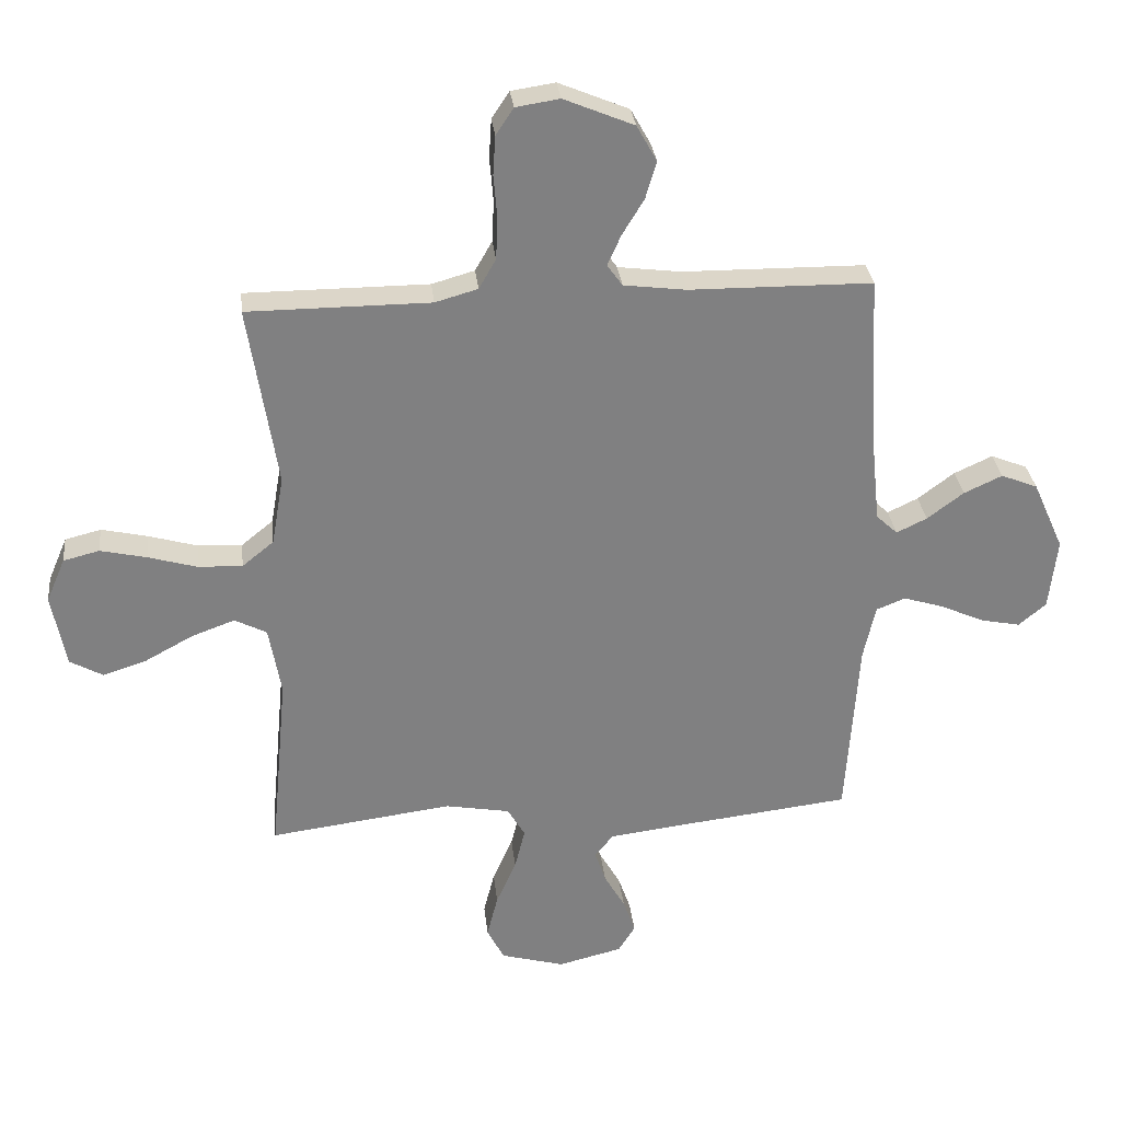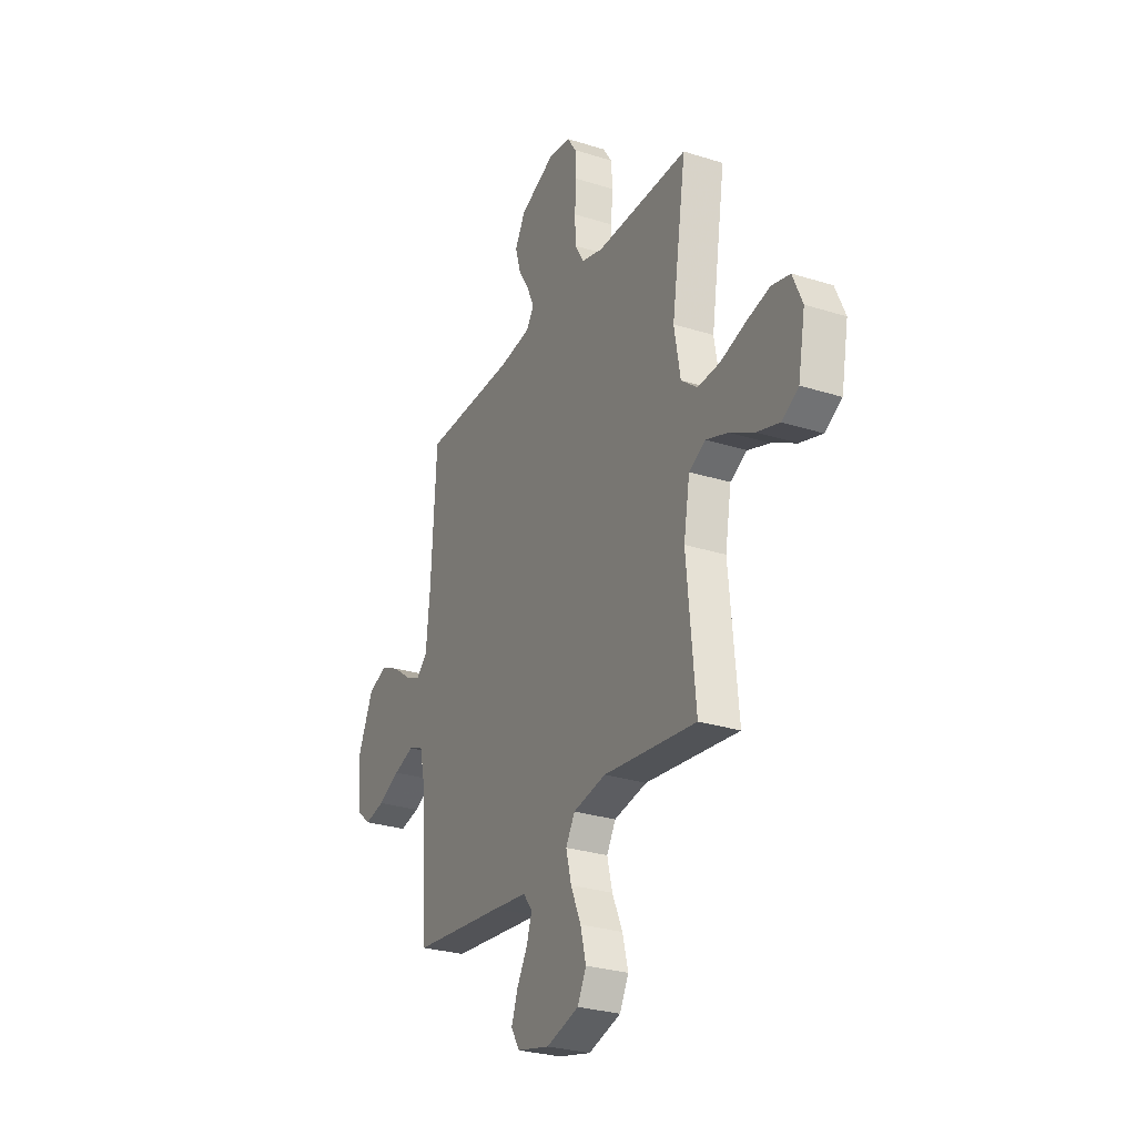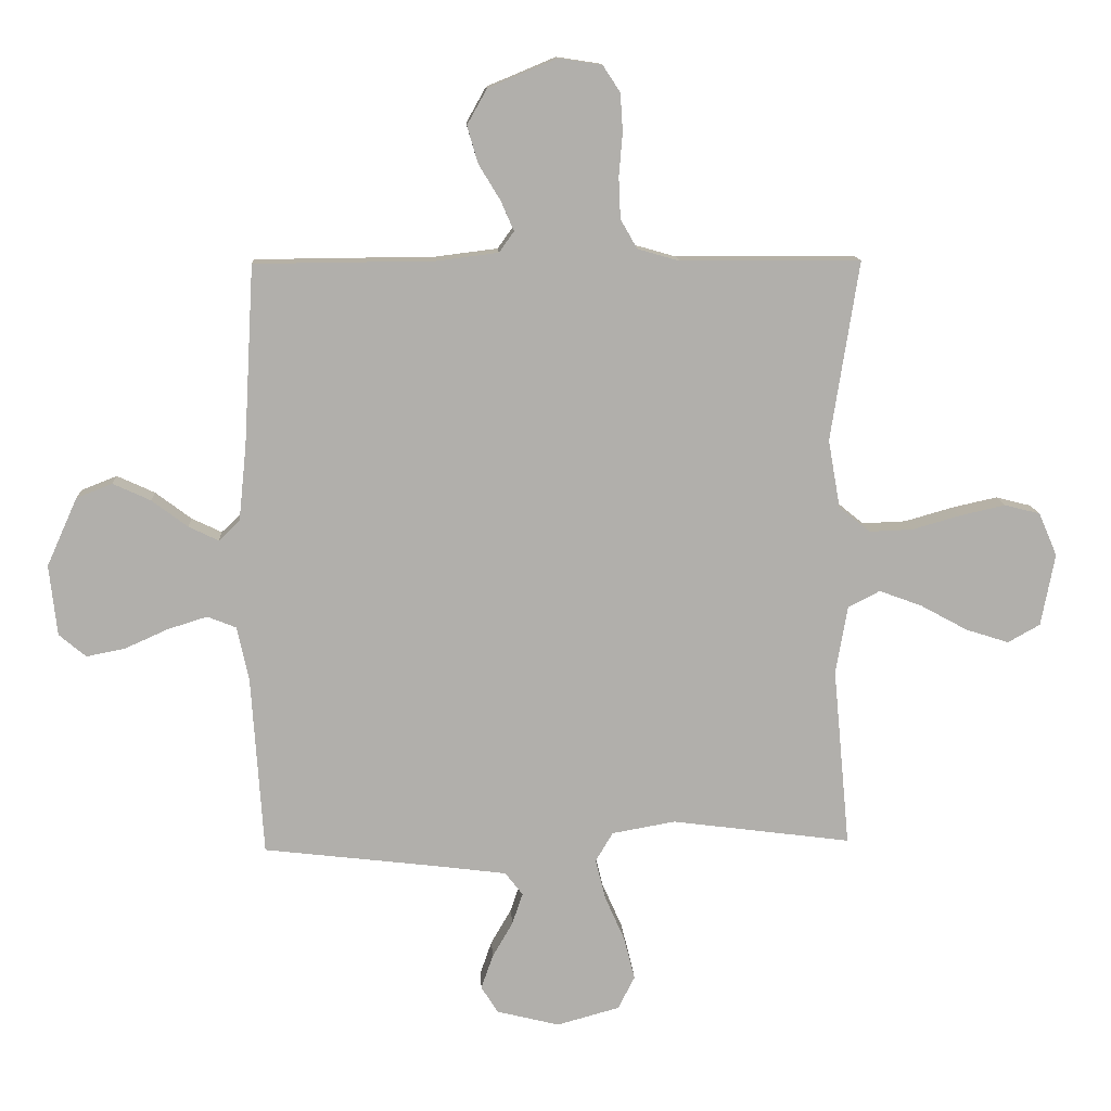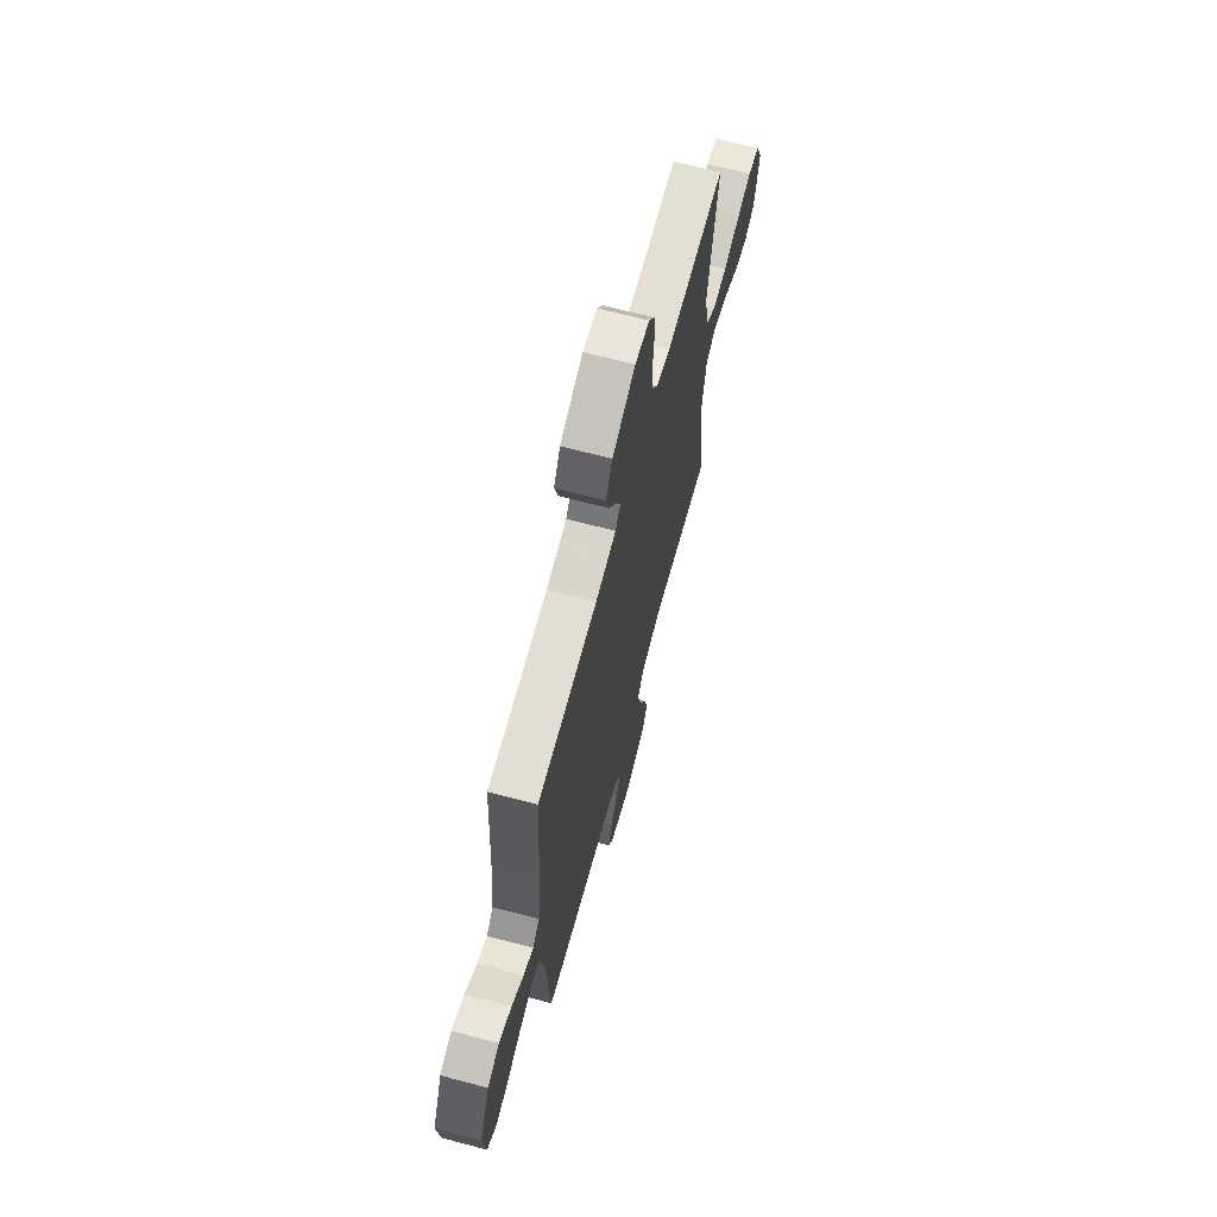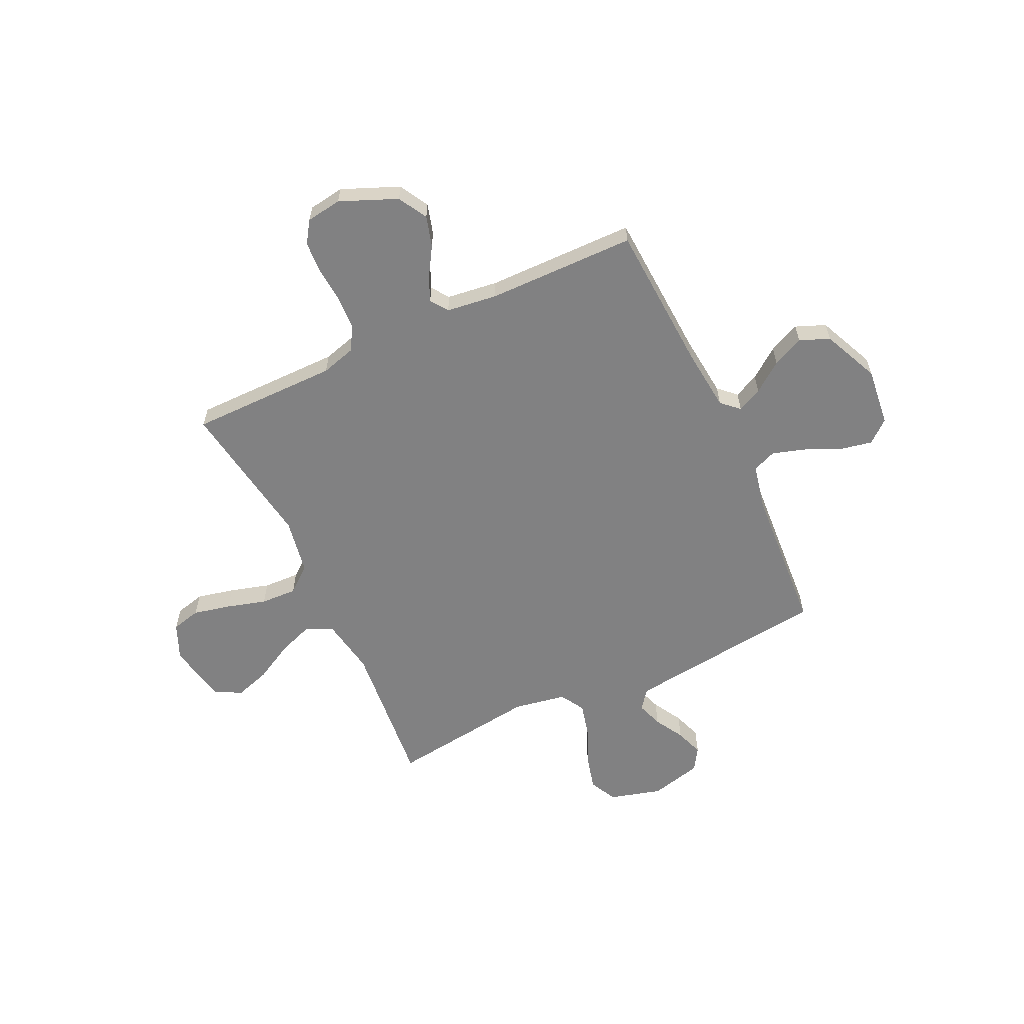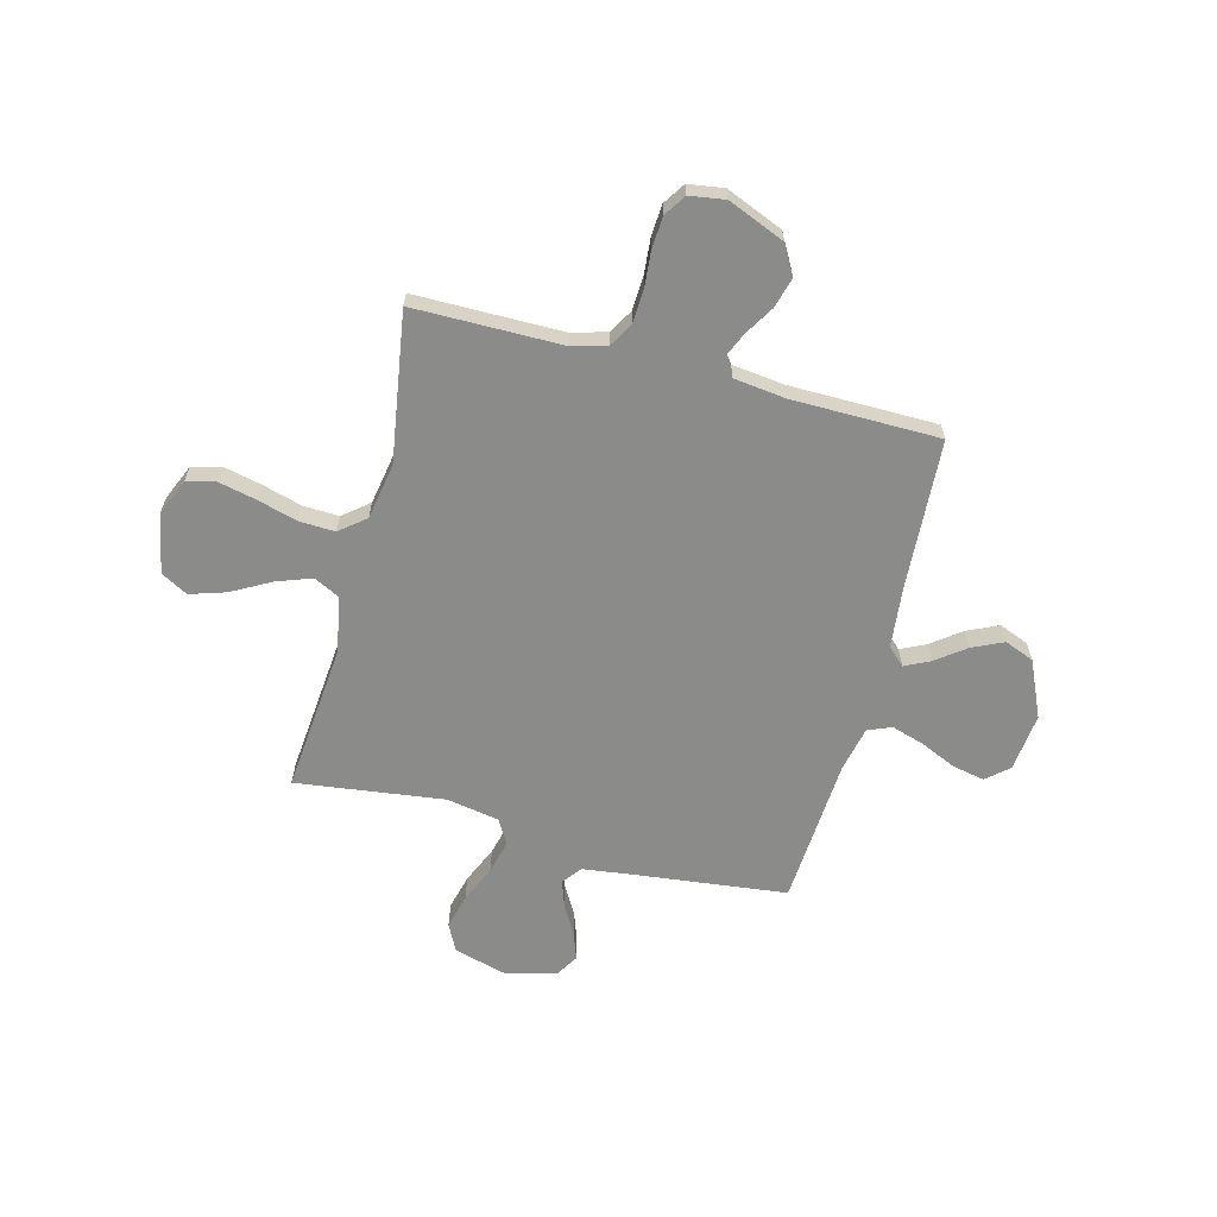
<metadata>
{"format":"obj","ext":"obj","renderer":"f3d","projection":"perspective","resolution":1024,"background":"white","views":[{"elev":30.2,"azim":-6.2,"up":"+Z"},{"elev":-28.4,"azim":-115.4,"up":"+Z"},{"elev":12.1,"azim":177.1,"up":"+Z"},{"elev":67.3,"azim":104.8,"up":"+Z"},{"elev":-60.4,"azim":25.2,"up":"+Y"},{"elev":-63.7,"azim":-14.6,"up":"+Y"}]}
</metadata>
<code>
v -0.5 0.07 0.5
v -0.2 0.07 0.501
v -0.13 0.07 0.521
v -0.102 0.07 0.57
v -0.099 0.07 0.638
v -0.105 0.07 0.71
v -0.101 0.07 0.774
v -0.072 0.07 0.818
v 0 0.07 0.829
v 0.115 0.07 0.781
v 0.148 0.07 0.722
v 0.13 0.07 0.66
v 0.094 0.07 0.601
v 0.072 0.07 0.551
v 0.097 0.07 0.516
v 0.2 0.07 0.503
v 0.5 0.07 0.5
v 0.517 0.07 0.2
v 0.53 0.07 0.073
v 0.565 0.07 0.04
v 0.615 0.07 0.064
v 0.675 0.07 0.109
v 0.738 0.07 0.138
v 0.798 0.07 0.114
v 0.849 0.07 0
v 0.836 0.07 -0.118
v 0.791 0.07 -0.156
v 0.726 0.07 -0.143
v 0.655 0.07 -0.111
v 0.588 0.07 -0.09
v 0.54 0.07 -0.109
v 0.52 0.07 -0.2
v 0.5 0.07 -0.5
v 0.2 0.07 -0.535
v 0.091 0.07 -0.549
v 0.061 0.07 -0.587
v 0.079 0.07 -0.64
v 0.113 0.07 -0.699
v 0.133 0.07 -0.756
v 0.105 0.07 -0.801
v 0 0.07 -0.827
v -0.105 0.07 -0.798
v -0.133 0.07 -0.743
v -0.115 0.07 -0.672
v -0.082 0.07 -0.597
v -0.065 0.07 -0.529
v -0.094 0.07 -0.48
v -0.2 0.07 -0.461
v -0.5 0.07 -0.5
v -0.472 0.07 -0.2
v -0.492 0.07 -0.086
v -0.545 0.07 -0.059
v -0.616 0.07 -0.085
v -0.695 0.07 -0.128
v -0.767 0.07 -0.151
v -0.821 0.07 -0.121
v -0.844 0.07 0
v -0.813 0.07 0.072
v -0.754 0.07 0.087
v -0.678 0.07 0.07
v -0.598 0.07 0.047
v -0.525 0.07 0.044
v -0.473 0.07 0.086
v -0.453 0.07 0.2
v -0.5 0 0.5
v -0.2 0 0.501
v -0.13 0 0.521
v -0.102 0 0.57
v -0.099 0 0.638
v -0.105 0 0.71
v -0.101 0 0.774
v -0.072 0 0.818
v 0 0 0.829
v 0.115 0 0.781
v 0.148 0 0.722
v 0.13 0 0.66
v 0.094 0 0.601
v 0.072 0 0.551
v 0.097 0 0.516
v 0.2 0 0.503
v 0.5 0 0.5
v 0.517 0 0.2
v 0.53 0 0.073
v 0.565 0 0.04
v 0.615 0 0.064
v 0.675 0 0.109
v 0.738 0 0.138
v 0.798 0 0.114
v 0.849 0 0
v 0.836 0 -0.118
v 0.791 0 -0.156
v 0.726 0 -0.143
v 0.655 0 -0.111
v 0.588 0 -0.09
v 0.54 0 -0.109
v 0.52 0 -0.2
v 0.5 0 -0.5
v 0.2 0 -0.535
v 0.091 0 -0.549
v 0.061 0 -0.587
v 0.079 0 -0.64
v 0.113 0 -0.699
v 0.133 0 -0.756
v 0.105 0 -0.801
v 0 0 -0.827
v -0.105 0 -0.798
v -0.133 0 -0.743
v -0.115 0 -0.672
v -0.082 0 -0.597
v -0.065 0 -0.529
v -0.094 0 -0.48
v -0.2 0 -0.461
v -0.5 0 -0.5
v -0.472 0 -0.2
v -0.492 0 -0.086
v -0.545 0 -0.059
v -0.616 0 -0.085
v -0.695 0 -0.128
v -0.767 0 -0.151
v -0.821 0 -0.121
v -0.844 0 0
v -0.813 0 0.072
v -0.754 0 0.087
v -0.678 0 0.07
v -0.598 0 0.047
v -0.525 0 0.044
v -0.473 0 0.086
v -0.453 0 0.2
f 59 60 61
f 58 59 61
f 57 58 61
f 56 57 61
f 55 56 61
f 54 55 61
f 53 54 61
f 52 53 61 62
f 51 52 62 63
f 48 49 50
f 51 63 64
f 50 51 64
f 48 50 64
f 47 48 64
f 43 44 45
f 42 43 45
f 41 42 45
f 40 41 45
f 39 40 45
f 38 39 45
f 37 38 45
f 36 37 45 46
f 64 1 2
f 47 64 2
f 46 47 2
f 36 46 2
f 35 36 2
f 27 28 29
f 26 27 29
f 25 26 29
f 24 25 29
f 23 24 29
f 22 23 29
f 21 22 29
f 20 21 29 30
f 19 20 30 31
f 16 17 18
f 19 31 32
f 18 19 32
f 16 18 32
f 15 16 32
f 11 12 13
f 10 11 13
f 9 10 13
f 8 9 13
f 7 8 13
f 6 7 13
f 5 6 13
f 4 5 13 14
f 32 33 34
f 15 32 34
f 14 15 34
f 4 14 34
f 3 4 34
f 2 3 34 35
f 125 124 123
f 125 123 122
f 125 122 121
f 125 121 120
f 125 120 119
f 125 119 118
f 125 118 117
f 126 125 117 116
f 127 126 116 115
f 114 113 112
f 128 127 115
f 128 115 114
f 128 114 112
f 128 112 111
f 109 108 107
f 109 107 106
f 109 106 105
f 109 105 104
f 109 104 103
f 109 103 102
f 109 102 101
f 110 109 101 100
f 66 65 128
f 66 128 111
f 66 111 110
f 66 110 100
f 66 100 99
f 93 92 91
f 93 91 90
f 93 90 89
f 93 89 88
f 93 88 87
f 93 87 86
f 93 86 85
f 94 93 85 84
f 95 94 84 83
f 82 81 80
f 96 95 83
f 96 83 82
f 96 82 80
f 96 80 79
f 77 76 75
f 77 75 74
f 77 74 73
f 77 73 72
f 77 72 71
f 77 71 70
f 77 70 69
f 78 77 69 68
f 98 97 96
f 98 96 79
f 98 79 78
f 98 78 68
f 98 68 67
f 99 98 67 66
f 1 65 66 2
f 2 66 67 3
f 3 67 68 4
f 4 68 69 5
f 5 69 70 6
f 6 70 71 7
f 7 71 72 8
f 8 72 73 9
f 9 73 74 10
f 10 74 75 11
f 11 75 76 12
f 12 76 77 13
f 13 77 78 14
f 14 78 79 15
f 15 79 80 16
f 16 80 81 17
f 17 81 82 18
f 18 82 83 19
f 19 83 84 20
f 20 84 85 21
f 21 85 86 22
f 22 86 87 23
f 23 87 88 24
f 24 88 89 25
f 25 89 90 26
f 26 90 91 27
f 27 91 92 28
f 28 92 93 29
f 29 93 94 30
f 30 94 95 31
f 31 95 96 32
f 32 96 97 33
f 33 97 98 34
f 34 98 99 35
f 35 99 100 36
f 36 100 101 37
f 37 101 102 38
f 38 102 103 39
f 39 103 104 40
f 40 104 105 41
f 41 105 106 42
f 42 106 107 43
f 43 107 108 44
f 44 108 109 45
f 45 109 110 46
f 46 110 111 47
f 47 111 112 48
f 48 112 113 49
f 49 113 114 50
f 50 114 115 51
f 51 115 116 52
f 52 116 117 53
f 53 117 118 54
f 54 118 119 55
f 55 119 120 56
f 56 120 121 57
f 57 121 122 58
f 58 122 123 59
f 59 123 124 60
f 60 124 125 61
f 61 125 126 62
f 62 126 127 63
f 63 127 128 64
f 64 128 65 1

</code>
